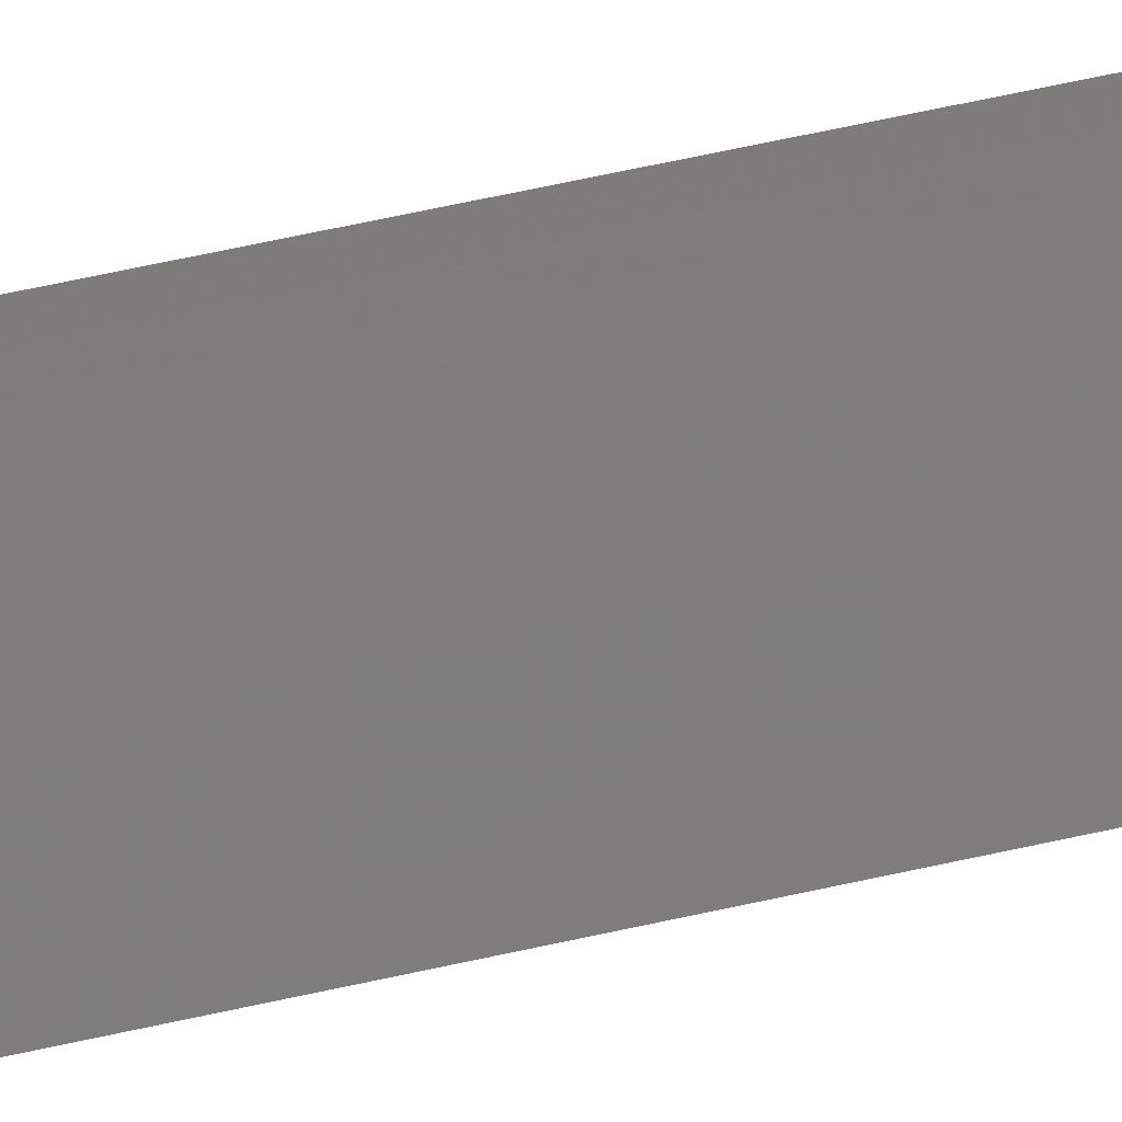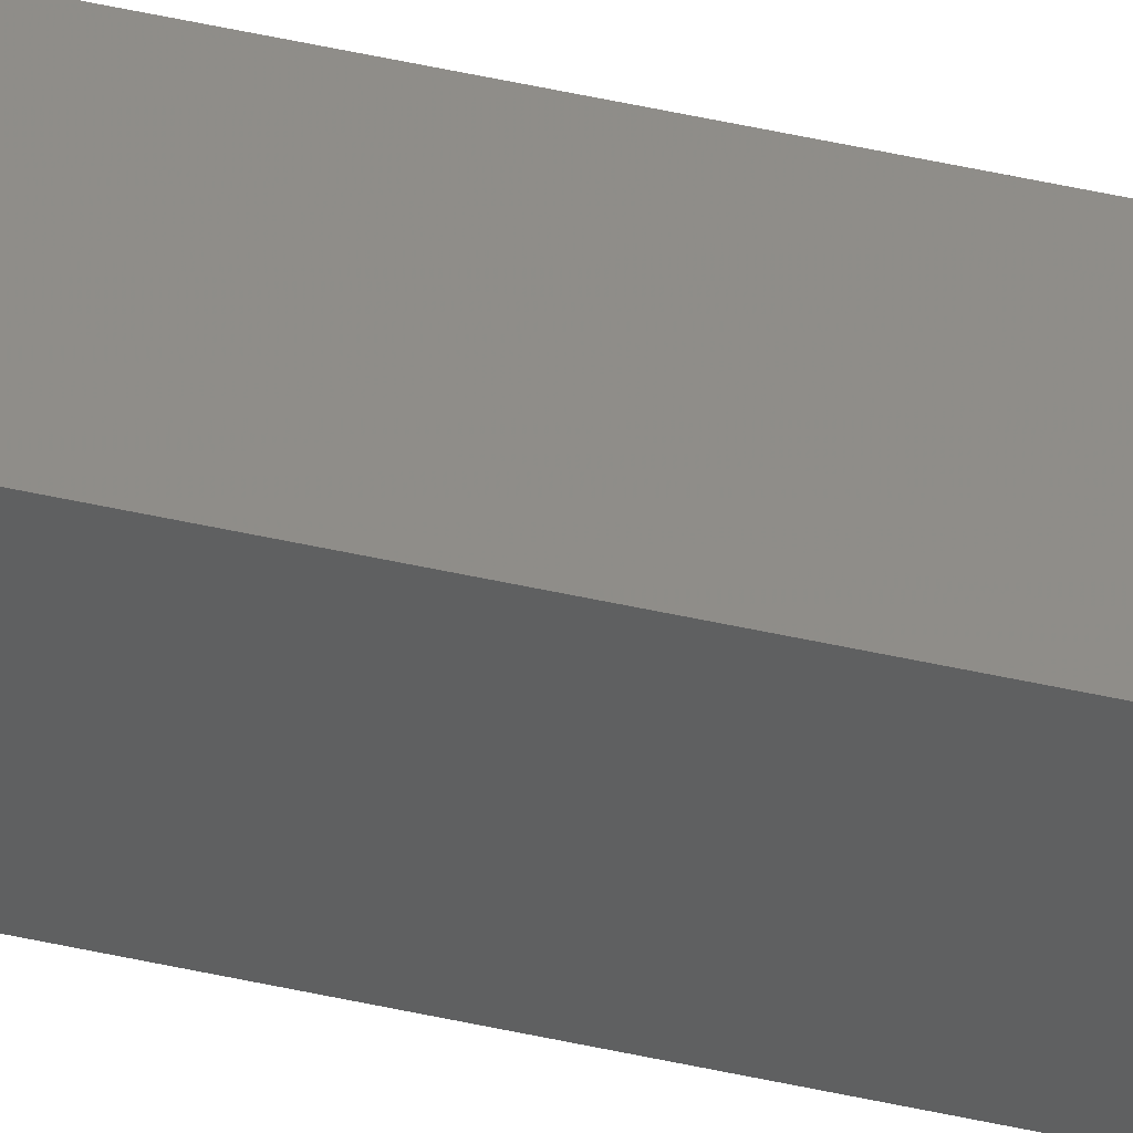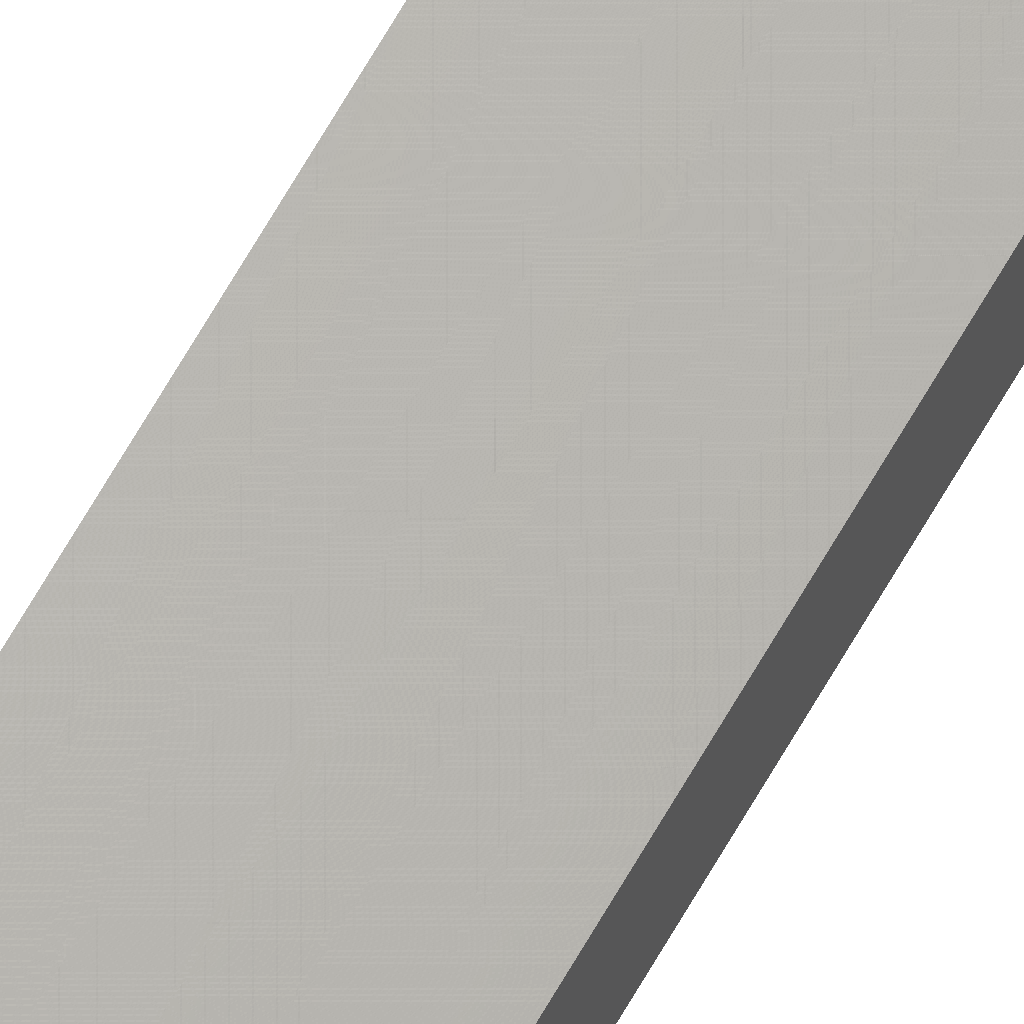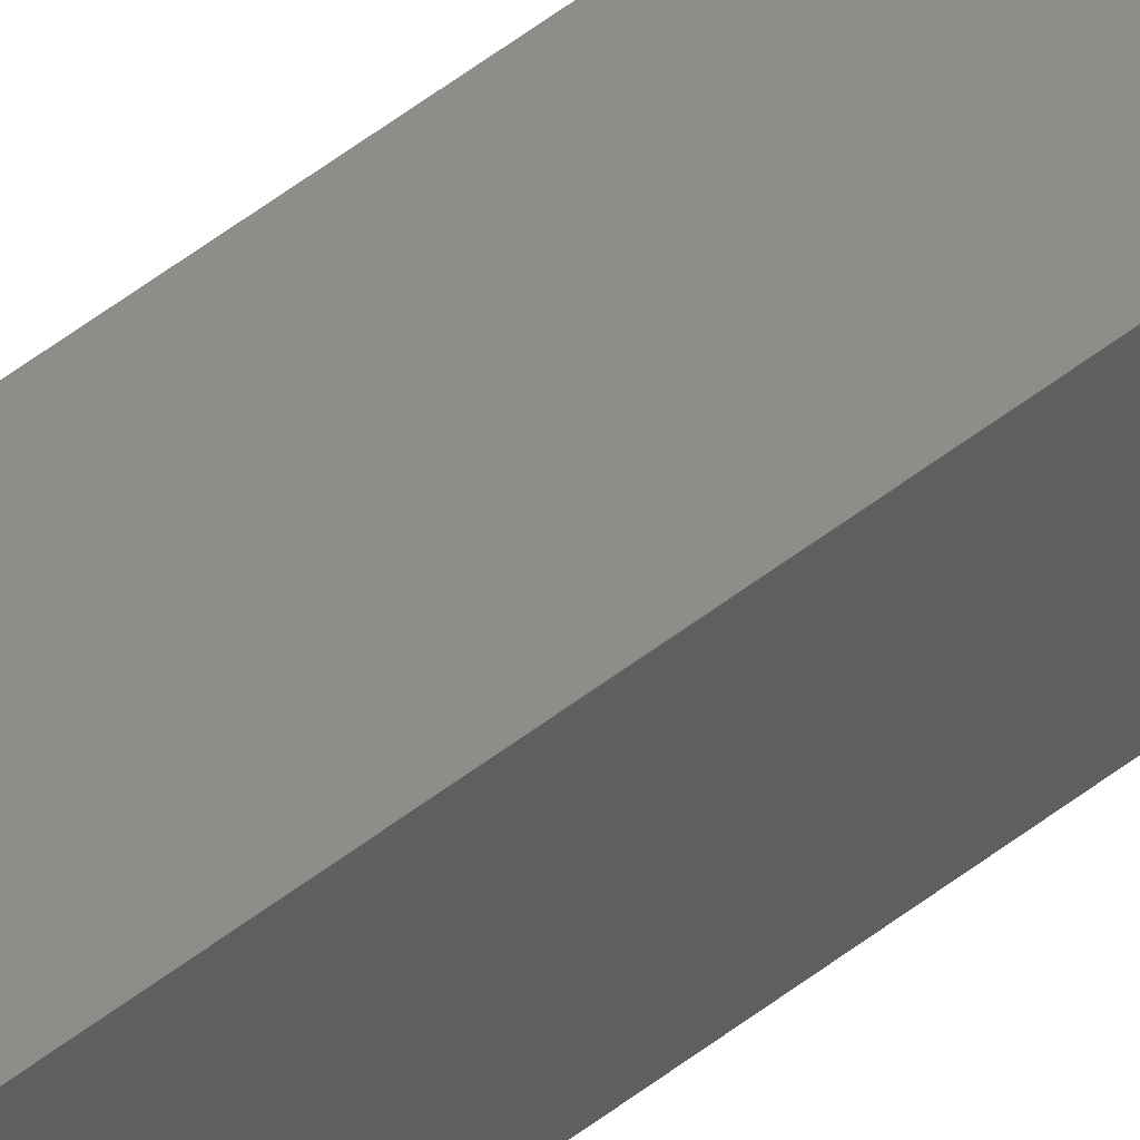
<metadata>
{"format":"stl","ext":"stl","renderer":"f3d","projection":"perspective","resolution":1024,"background":"white","views":[{"elev":15.6,"azim":-126.9,"up":"+Y"},{"elev":35.7,"azim":108.0,"up":"+Y"},{"elev":63.7,"azim":29.1,"up":"+Y"},{"elev":35.6,"azim":41.1,"up":"+Y"}]}
</metadata>
<code>
# stl→obj: 16 verts, 28 faces
v 9.818 3.857 101.7
v 9.818 3.857 105.3
v 9.838 3.855 105.3
v 9.838 3.855 101.7
v 9.857 3.853 105.3
v 9.857 3.853 101.7
v 9.877 3.851 105.3
v 9.877 3.851 101.7
v 9.872 3.801 101.7
v 9.872 3.801 105.3
v 9.812 3.807 105.3
v 9.812 3.807 101.7
v 9.832 3.805 105.3
v 9.832 3.805 101.7
v 9.852 3.803 105.3
v 9.852 3.803 101.7
f 1 2 3
f 4 3 5
f 4 1 3
f 6 5 7
f 6 4 5
f 8 6 7
f 9 8 7
f 9 7 10
f 11 12 13
f 13 14 15
f 12 14 13
f 14 16 15
f 15 9 10
f 16 9 15
f 1 12 11
f 1 11 2
f 16 8 9
f 16 6 8
f 14 4 16
f 16 4 6
f 12 1 14
f 14 1 4
f 7 15 10
f 5 13 15
f 5 15 7
f 3 13 5
f 2 11 13
f 2 13 3

</code>
